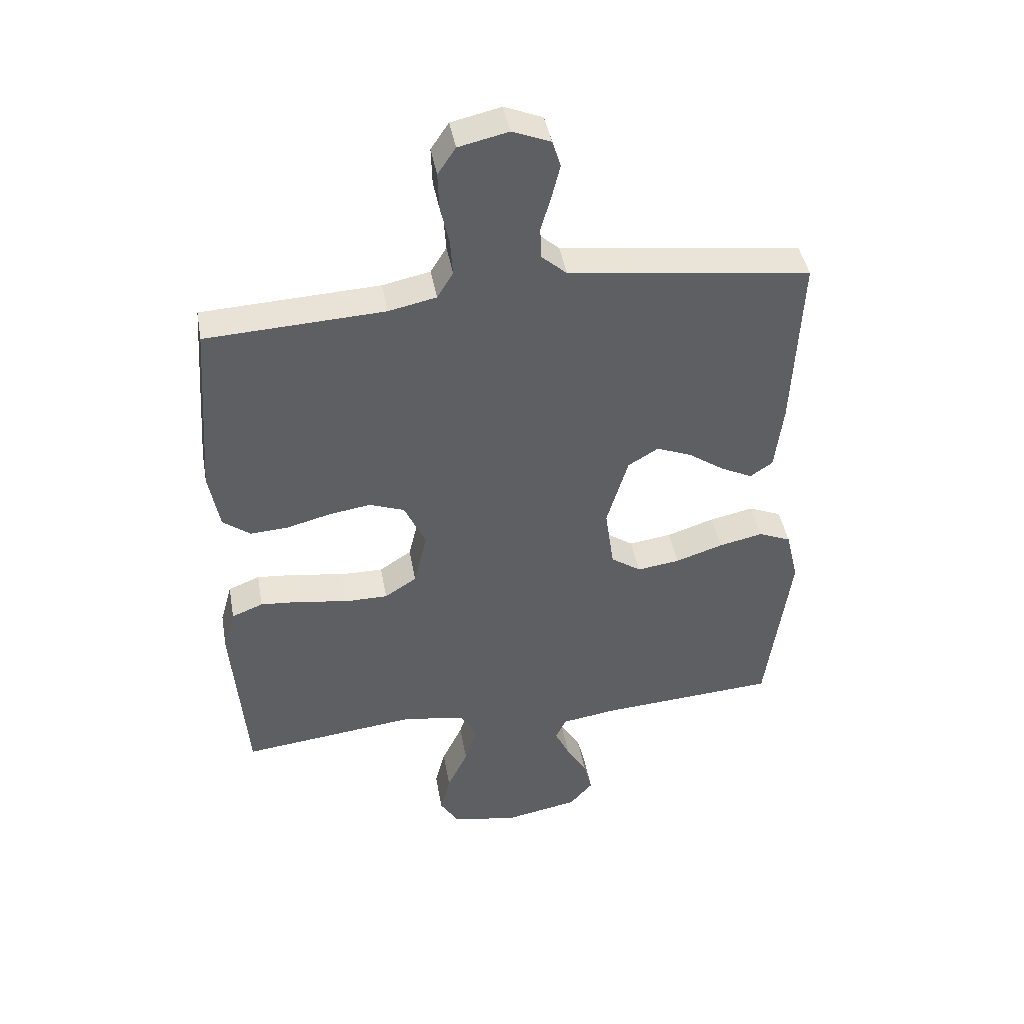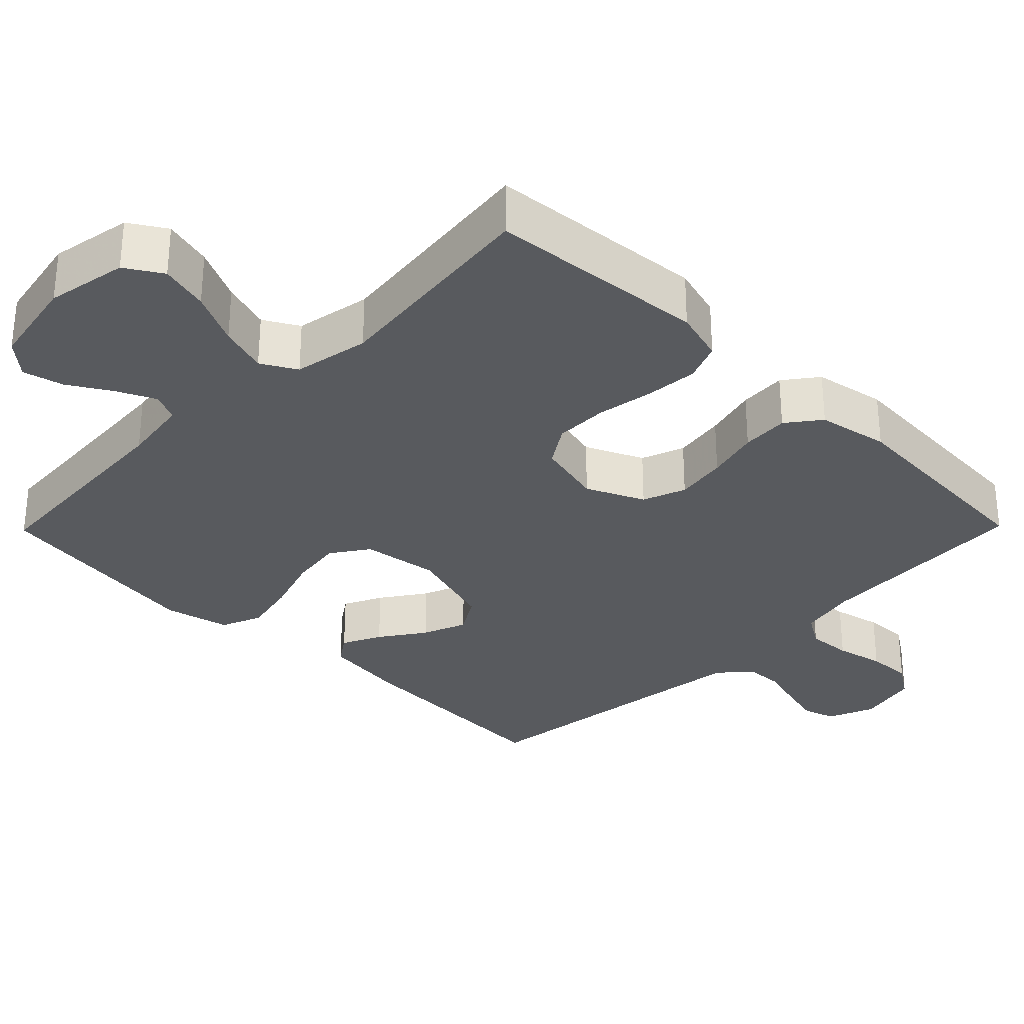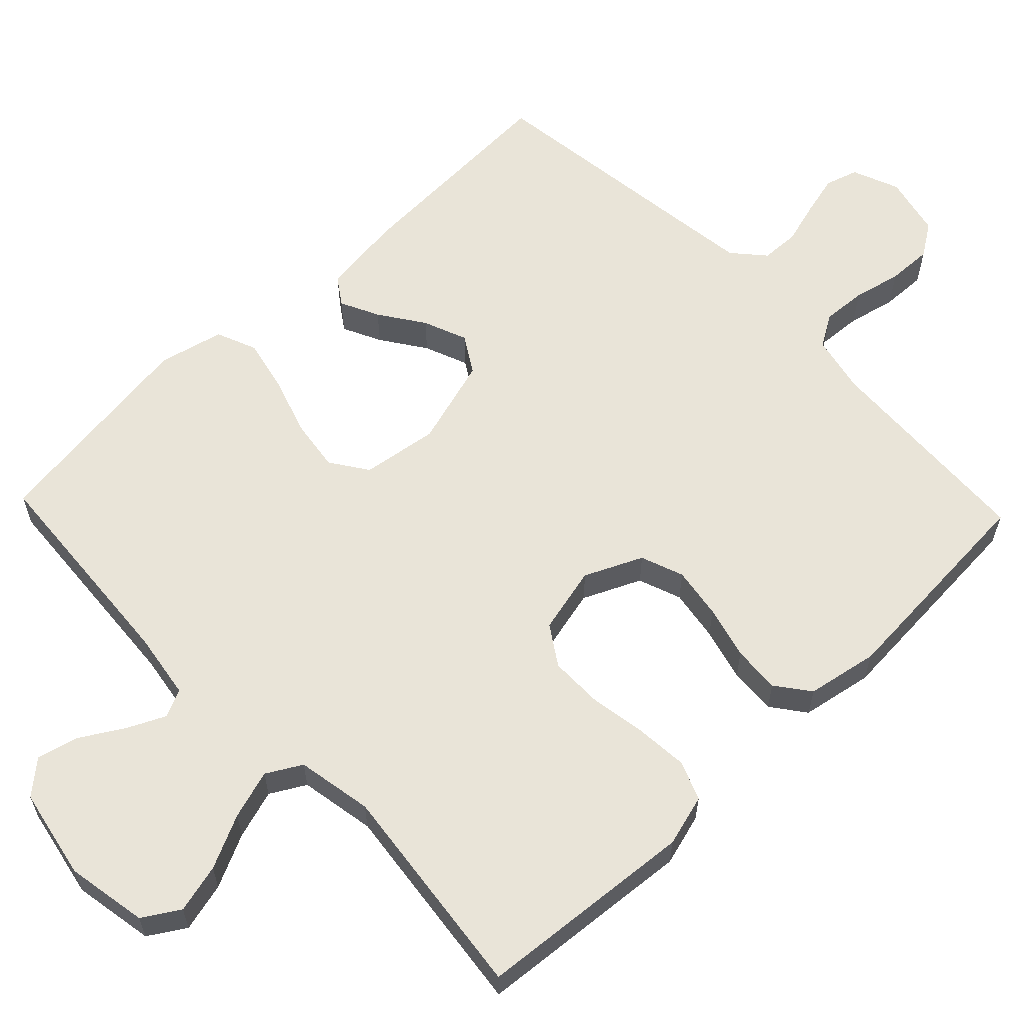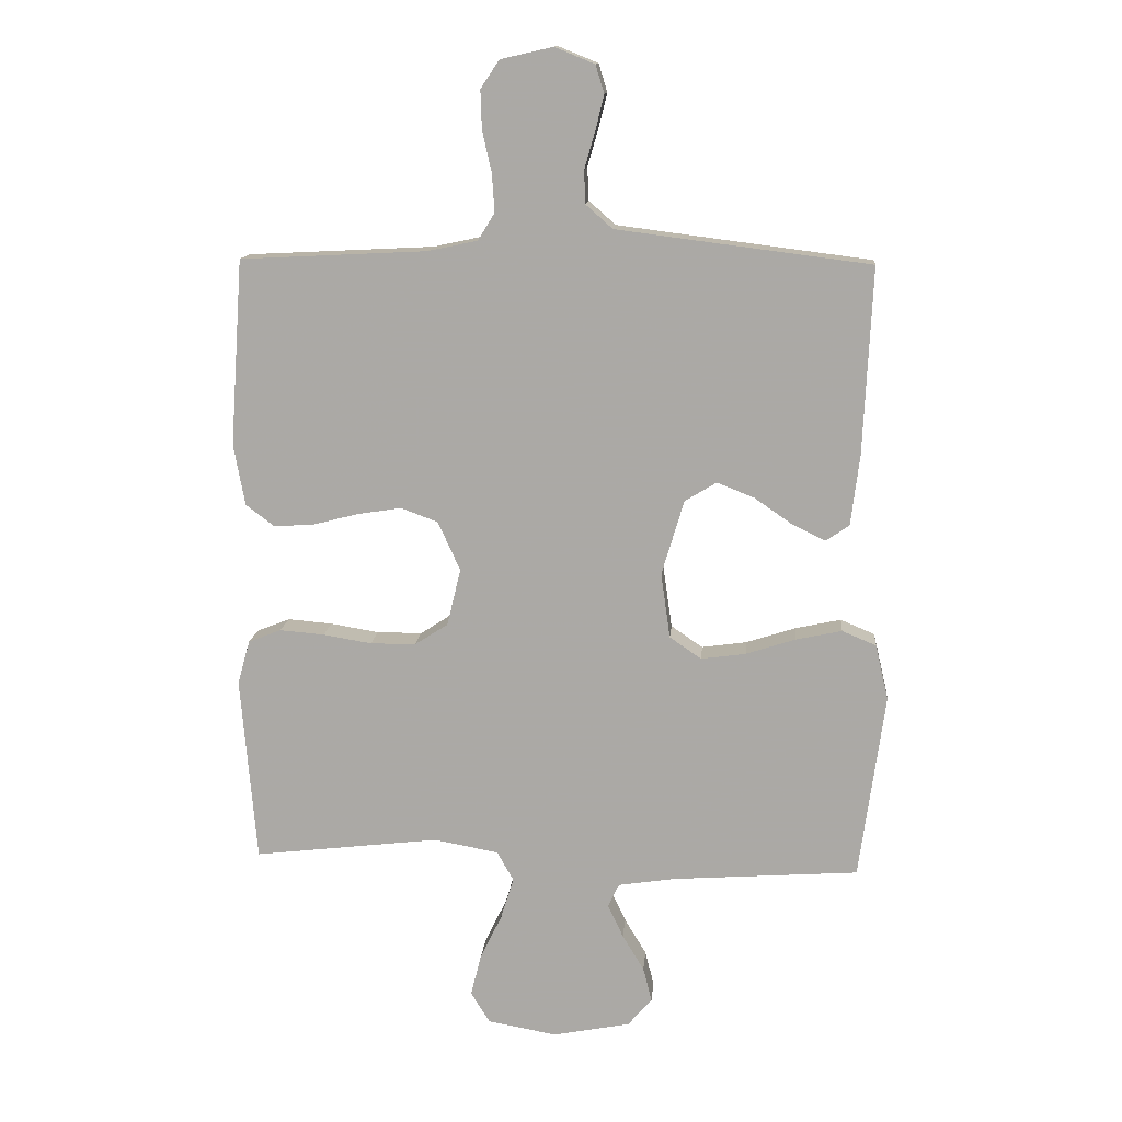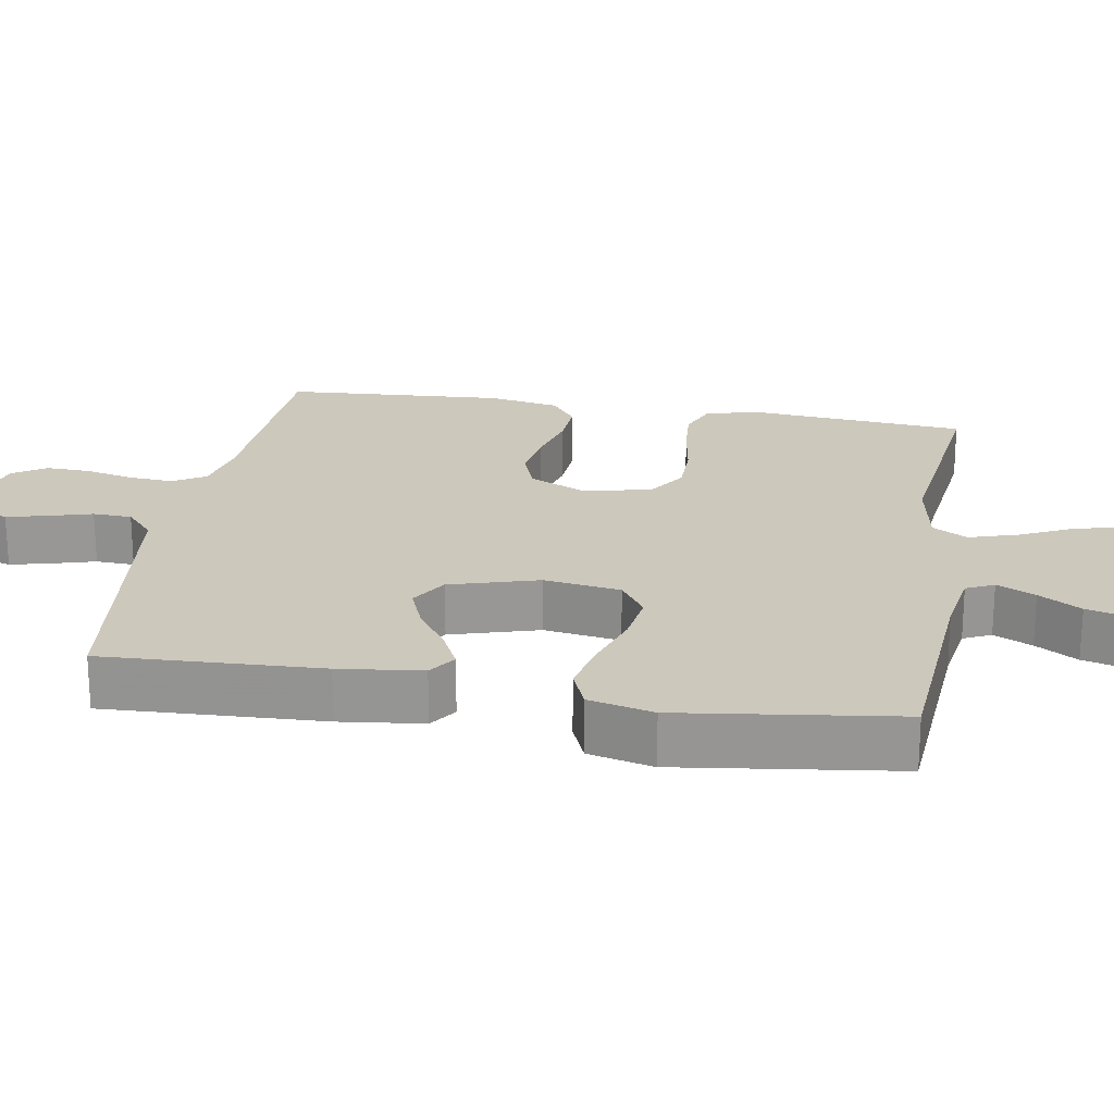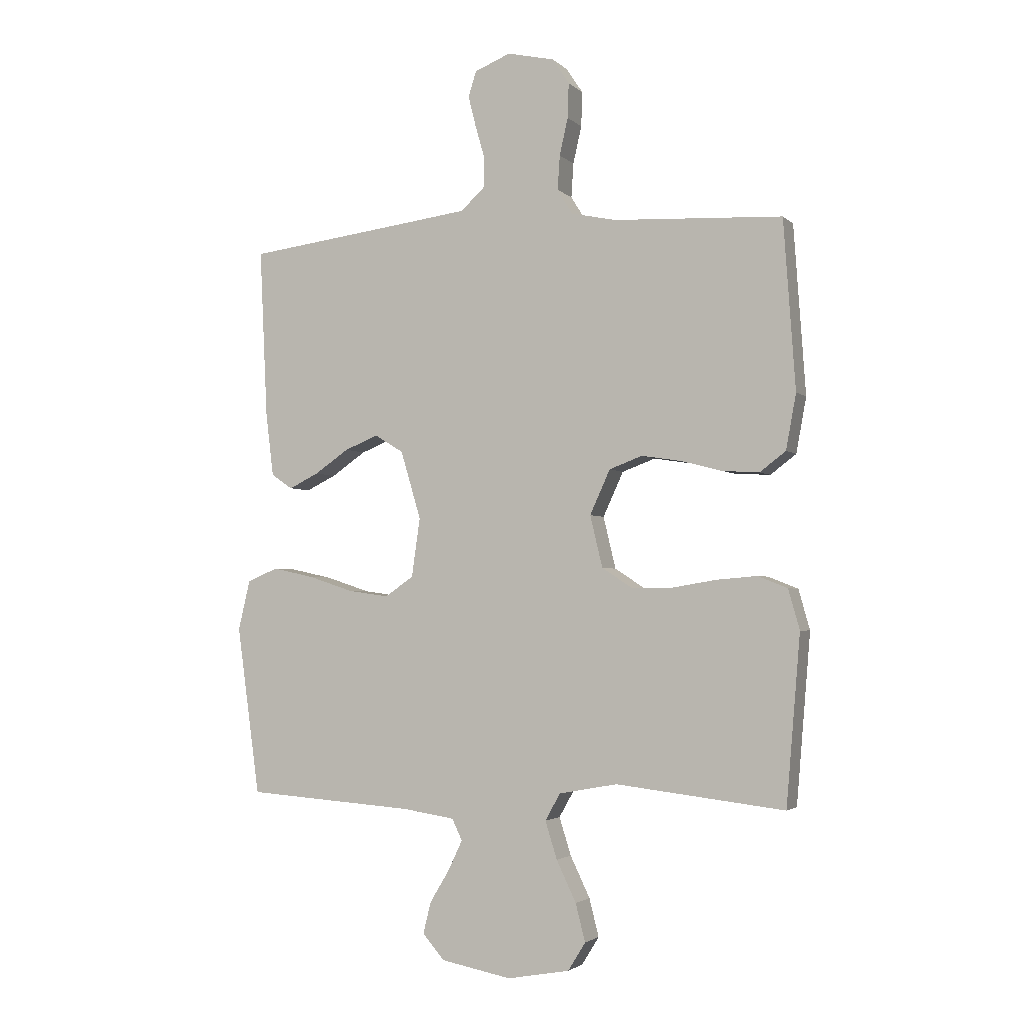
<metadata>
{"format":"obj","ext":"obj","renderer":"f3d","projection":"perspective","resolution":1024,"background":"white","views":[{"elev":43.0,"azim":-10.1,"up":"+Z"},{"elev":-31.1,"azim":-134.5,"up":"+Y"},{"elev":60.7,"azim":-133.7,"up":"+Y"},{"elev":13.5,"azim":4.9,"up":"+Z"},{"elev":22.2,"azim":99.8,"up":"+Y"},{"elev":-2.8,"azim":-158.1,"up":"+Z"}]}
</metadata>
<code>
v -0.5 0.07 -0.5
v -0.525 0.07 -0.2
v -0.505 0.07 -0.129
v -0.452 0.07 -0.108
v -0.38 0.07 -0.114
v -0.302 0.07 -0.127
v -0.229 0.07 -0.127
v -0.175 0.07 -0.092
v -0.153 0.07 0
v -0.189 0.07 0.079
v -0.248 0.07 0.101
v -0.319 0.07 0.09
v -0.392 0.07 0.071
v -0.457 0.07 0.067
v -0.503 0.07 0.102
v -0.521 0.07 0.2
v -0.5 0.07 0.5
v -0.2 0.07 0.515
v -0.12 0.07 0.532
v -0.093 0.07 0.576
v -0.097 0.07 0.637
v -0.112 0.07 0.703
v -0.114 0.07 0.765
v -0.084 0.07 0.81
v 0 0.07 0.829
v 0.064 0.07 0.803
v 0.078 0.07 0.758
v 0.064 0.07 0.702
v 0.047 0.07 0.643
v 0.049 0.07 0.59
v 0.092 0.07 0.552
v 0.2 0.07 0.538
v 0.5 0.07 0.5
v 0.486 0.07 0.2
v 0.472 0.07 0.086
v 0.434 0.07 0.06
v 0.381 0.07 0.086
v 0.32 0.07 0.128
v 0.26 0.07 0.152
v 0.209 0.07 0.121
v 0.173 0.07 0
v 0.188 0.07 -0.105
v 0.239 0.07 -0.14
v 0.311 0.07 -0.13
v 0.391 0.07 -0.104
v 0.465 0.07 -0.088
v 0.52 0.07 -0.111
v 0.541 0.07 -0.2
v 0.5 0.07 -0.5
v 0.2 0.07 -0.521
v 0.108 0.07 -0.535
v 0.09 0.07 -0.573
v 0.115 0.07 -0.626
v 0.15 0.07 -0.684
v 0.164 0.07 -0.74
v 0.125 0.07 -0.785
v 0 0.07 -0.809
v -0.111 0.07 -0.789
v -0.142 0.07 -0.739
v -0.125 0.07 -0.672
v -0.09 0.07 -0.599
v -0.069 0.07 -0.532
v -0.096 0.07 -0.484
v -0.2 0.07 -0.465
v -0.5 0 -0.5
v -0.525 0 -0.2
v -0.505 0 -0.129
v -0.452 0 -0.108
v -0.38 0 -0.114
v -0.302 0 -0.127
v -0.229 0 -0.127
v -0.175 0 -0.092
v -0.153 0 0
v -0.189 0 0.079
v -0.248 0 0.101
v -0.319 0 0.09
v -0.392 0 0.071
v -0.457 0 0.067
v -0.503 0 0.102
v -0.521 0 0.2
v -0.5 0 0.5
v -0.2 0 0.515
v -0.12 0 0.532
v -0.093 0 0.576
v -0.097 0 0.637
v -0.112 0 0.703
v -0.114 0 0.765
v -0.084 0 0.81
v 0 0 0.829
v 0.064 0 0.803
v 0.078 0 0.758
v 0.064 0 0.702
v 0.047 0 0.643
v 0.049 0 0.59
v 0.092 0 0.552
v 0.2 0 0.538
v 0.5 0 0.5
v 0.486 0 0.2
v 0.472 0 0.086
v 0.434 0 0.06
v 0.381 0 0.086
v 0.32 0 0.128
v 0.26 0 0.152
v 0.209 0 0.121
v 0.173 0 0
v 0.188 0 -0.105
v 0.239 0 -0.14
v 0.311 0 -0.13
v 0.391 0 -0.104
v 0.465 0 -0.088
v 0.52 0 -0.111
v 0.541 0 -0.2
v 0.5 0 -0.5
v 0.2 0 -0.521
v 0.108 0 -0.535
v 0.09 0 -0.573
v 0.115 0 -0.626
v 0.15 0 -0.684
v 0.164 0 -0.74
v 0.125 0 -0.785
v 0 0 -0.809
v -0.111 0 -0.789
v -0.142 0 -0.739
v -0.125 0 -0.672
v -0.09 0 -0.599
v -0.069 0 -0.532
v -0.096 0 -0.484
v -0.2 0 -0.465
f 59 60 61
f 58 59 61
f 57 58 61
f 56 57 61
f 55 56 61
f 54 55 61
f 53 54 61
f 52 53 61 62
f 51 52 62 63
f 48 49 50
f 47 48 50
f 46 47 50
f 45 46 50
f 44 45 50
f 50 51 63
f 44 50 63
f 43 44 63
f 36 37 38
f 35 36 38
f 34 35 38
f 33 34 38
f 32 33 38
f 31 32 38 39
f 30 31 39 40
f 27 28 29
f 26 27 29
f 25 26 29
f 24 25 29
f 23 24 29
f 22 23 29
f 21 22 29
f 20 21 29 30
f 30 40 41
f 20 30 41
f 19 20 41
f 16 17 18
f 15 16 18
f 14 15 18
f 13 14 18
f 12 13 18
f 11 12 18 19
f 4 5 6
f 3 4 6
f 2 3 6
f 1 2 6
f 64 1 6
f 64 6 7
f 64 7 8
f 63 64 8
f 43 63 8
f 42 43 8
f 41 42 8 9
f 10 11 19 41
f 9 10 41
f 125 124 123
f 125 123 122
f 125 122 121
f 125 121 120
f 125 120 119
f 125 119 118
f 125 118 117
f 126 125 117 116
f 127 126 116 115
f 114 113 112
f 114 112 111
f 114 111 110
f 114 110 109
f 114 109 108
f 127 115 114
f 127 114 108
f 127 108 107
f 102 101 100
f 102 100 99
f 102 99 98
f 102 98 97
f 102 97 96
f 103 102 96 95
f 104 103 95 94
f 93 92 91
f 93 91 90
f 93 90 89
f 93 89 88
f 93 88 87
f 93 87 86
f 93 86 85
f 94 93 85 84
f 105 104 94
f 105 94 84
f 105 84 83
f 82 81 80
f 82 80 79
f 82 79 78
f 82 78 77
f 82 77 76
f 83 82 76 75
f 70 69 68
f 70 68 67
f 70 67 66
f 70 66 65
f 70 65 128
f 71 70 128
f 72 71 128
f 72 128 127
f 72 127 107
f 72 107 106
f 73 72 106 105
f 105 83 75 74
f 105 74 73
f 1 65 66 2
f 2 66 67 3
f 3 67 68 4
f 4 68 69 5
f 5 69 70 6
f 6 70 71 7
f 7 71 72 8
f 8 72 73 9
f 9 73 74 10
f 10 74 75 11
f 11 75 76 12
f 12 76 77 13
f 13 77 78 14
f 14 78 79 15
f 15 79 80 16
f 16 80 81 17
f 17 81 82 18
f 18 82 83 19
f 19 83 84 20
f 20 84 85 21
f 21 85 86 22
f 22 86 87 23
f 23 87 88 24
f 24 88 89 25
f 25 89 90 26
f 26 90 91 27
f 27 91 92 28
f 28 92 93 29
f 29 93 94 30
f 30 94 95 31
f 31 95 96 32
f 32 96 97 33
f 33 97 98 34
f 34 98 99 35
f 35 99 100 36
f 36 100 101 37
f 37 101 102 38
f 38 102 103 39
f 39 103 104 40
f 40 104 105 41
f 41 105 106 42
f 42 106 107 43
f 43 107 108 44
f 44 108 109 45
f 45 109 110 46
f 46 110 111 47
f 47 111 112 48
f 48 112 113 49
f 49 113 114 50
f 50 114 115 51
f 51 115 116 52
f 52 116 117 53
f 53 117 118 54
f 54 118 119 55
f 55 119 120 56
f 56 120 121 57
f 57 121 122 58
f 58 122 123 59
f 59 123 124 60
f 60 124 125 61
f 61 125 126 62
f 62 126 127 63
f 63 127 128 64
f 64 128 65 1

</code>
